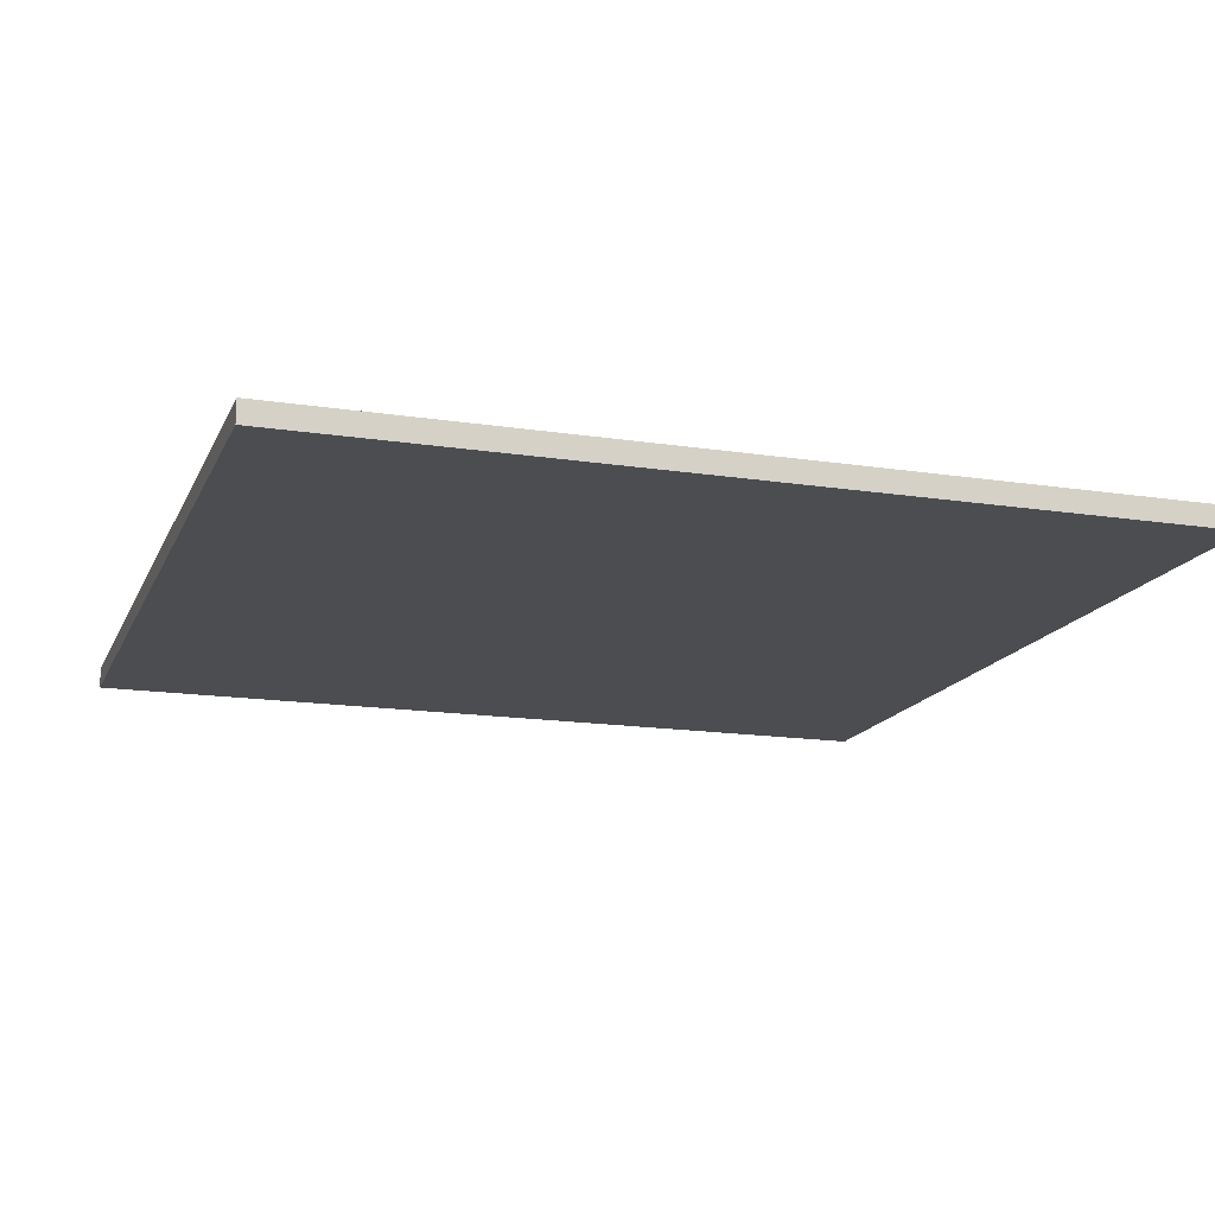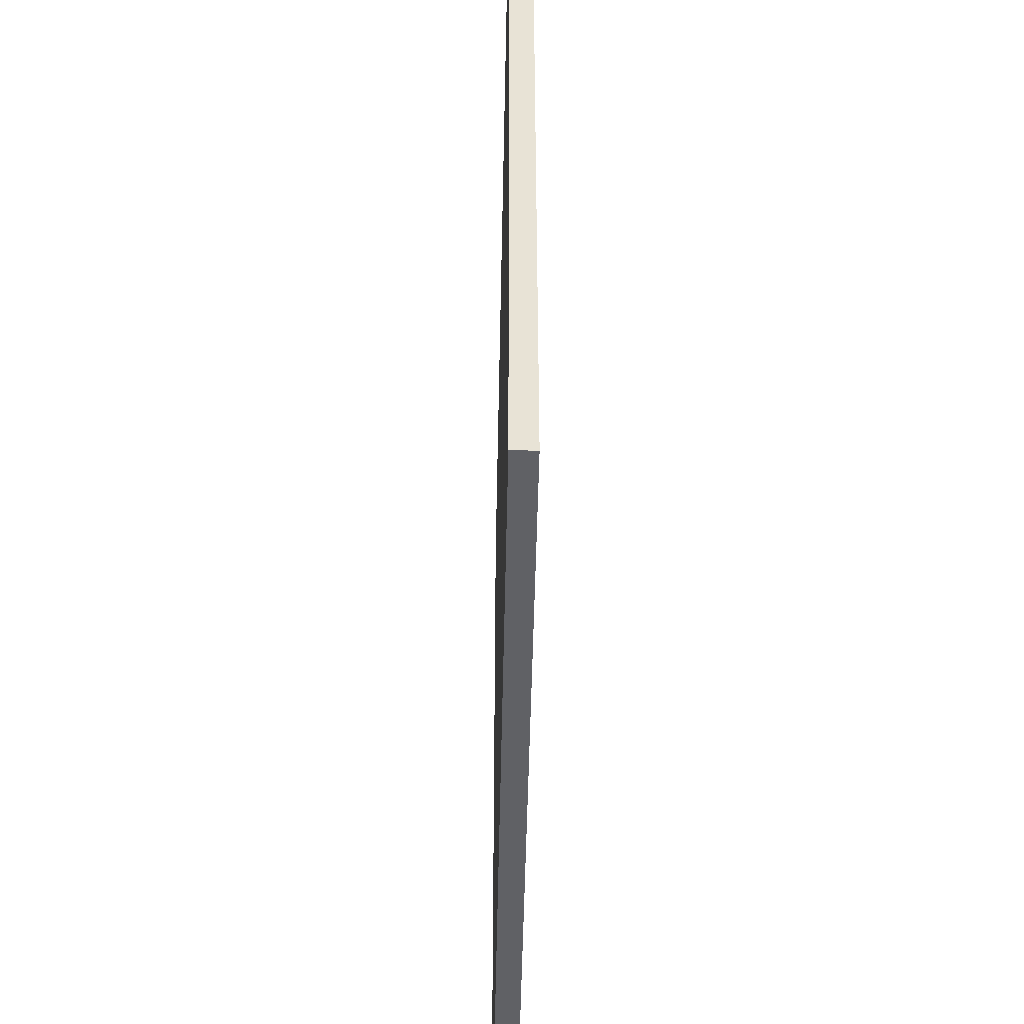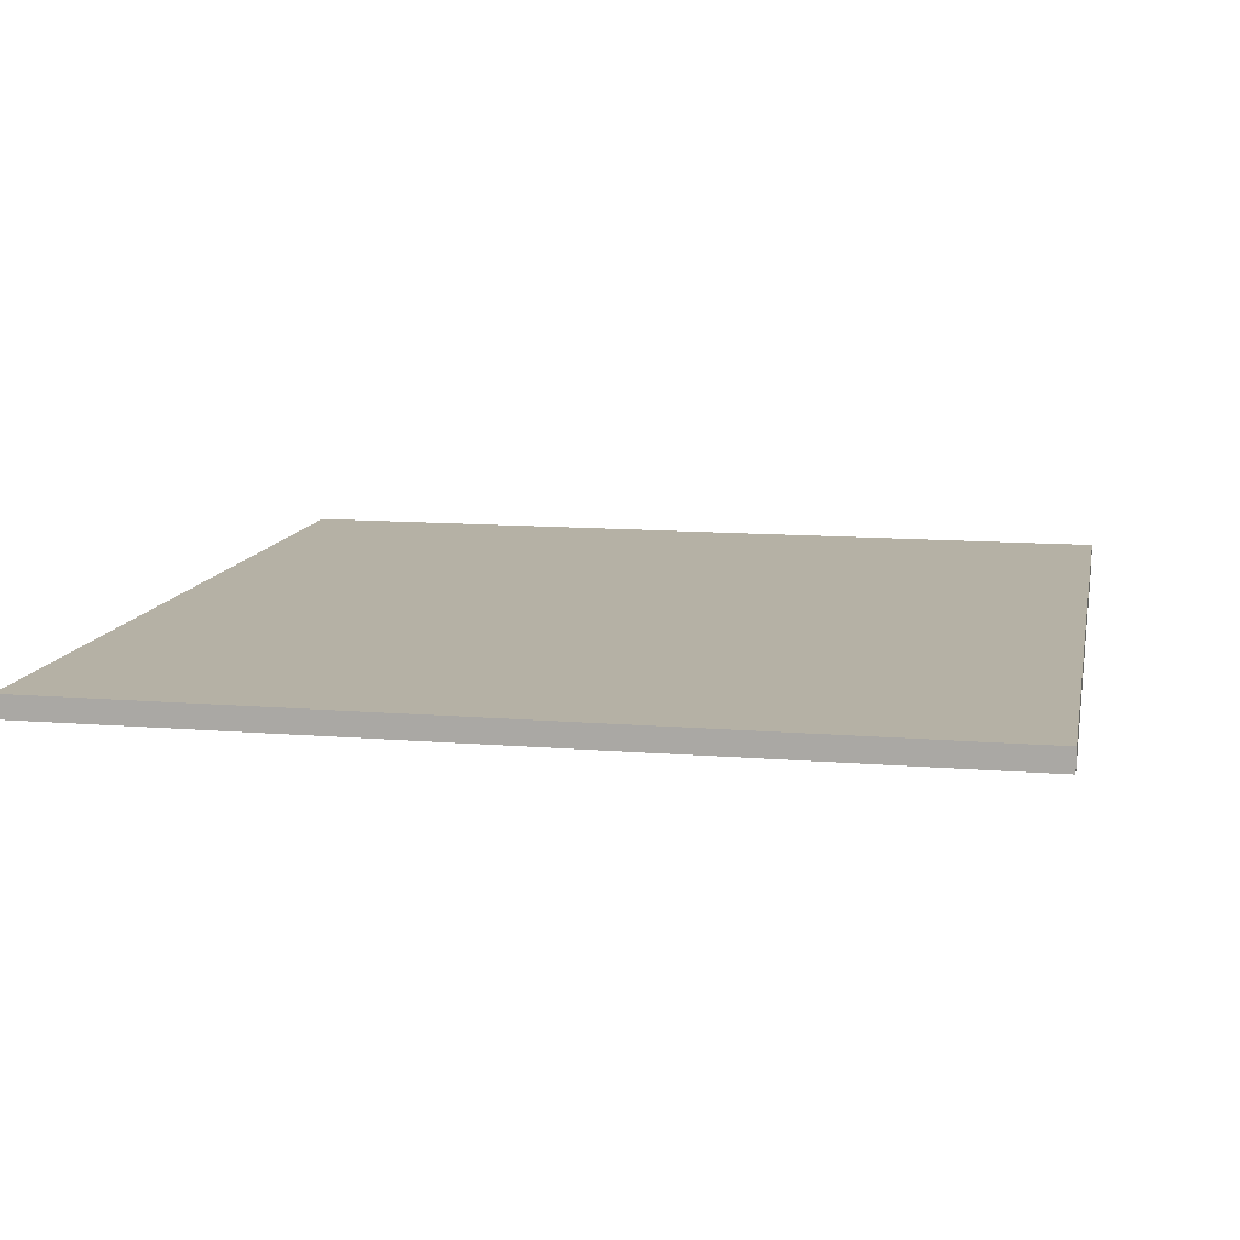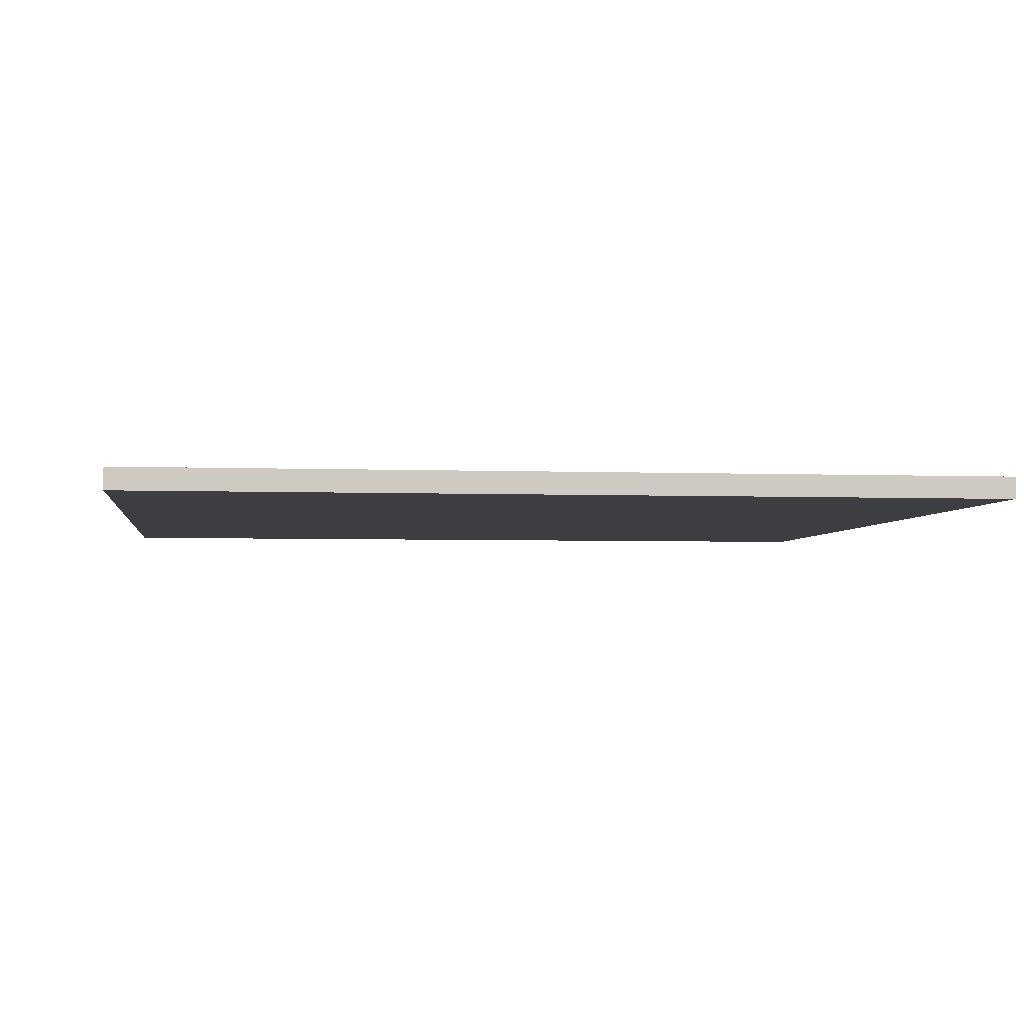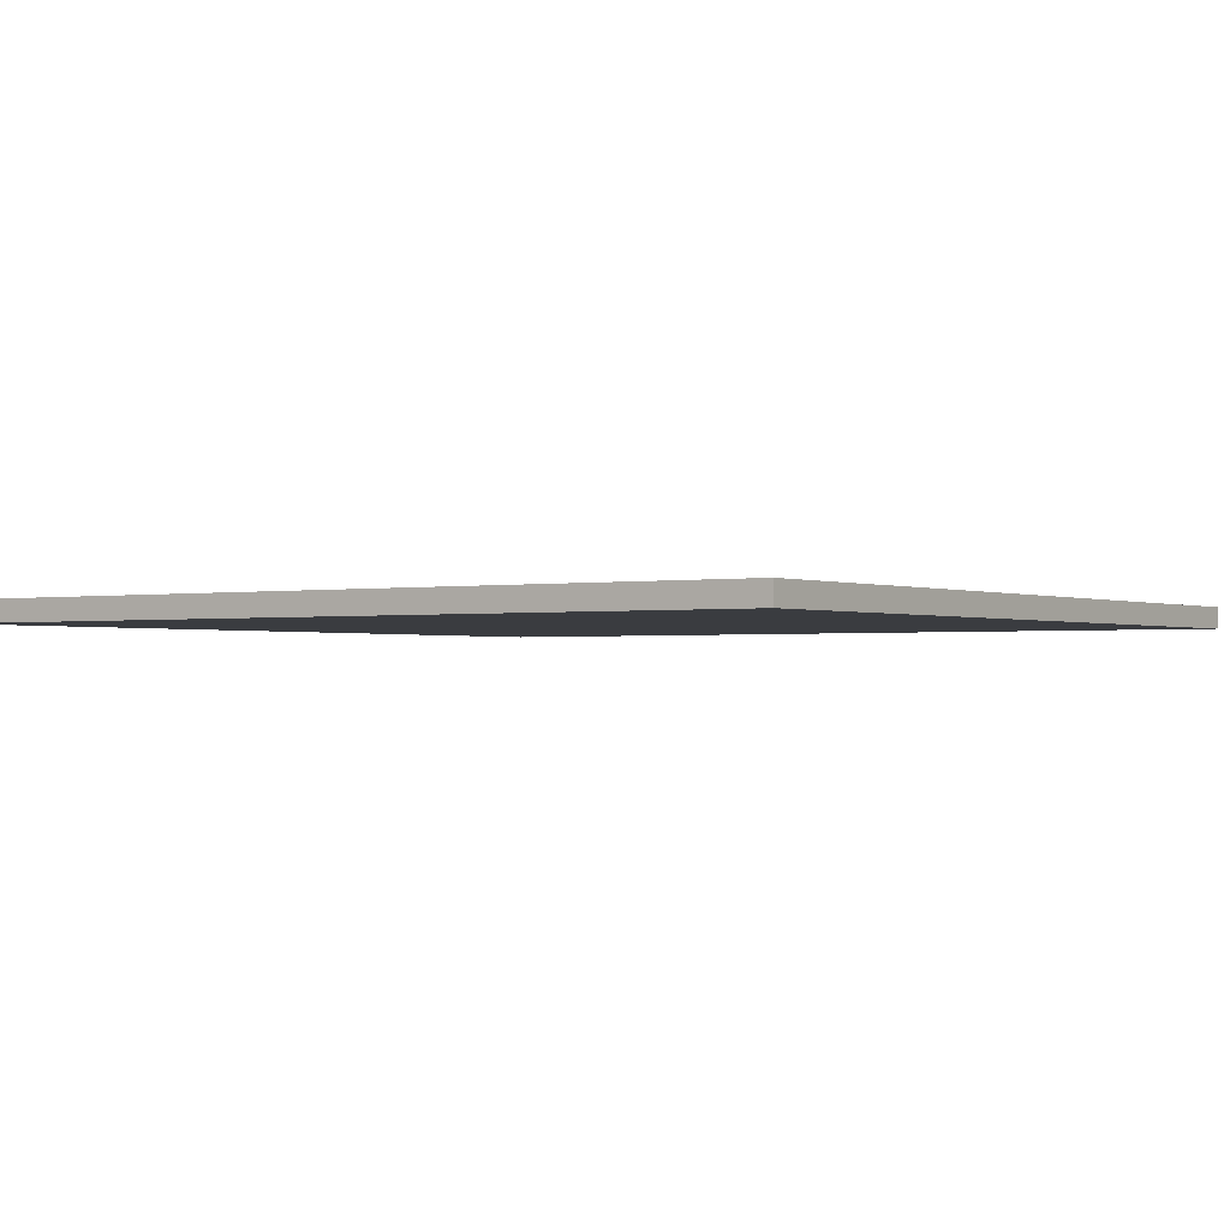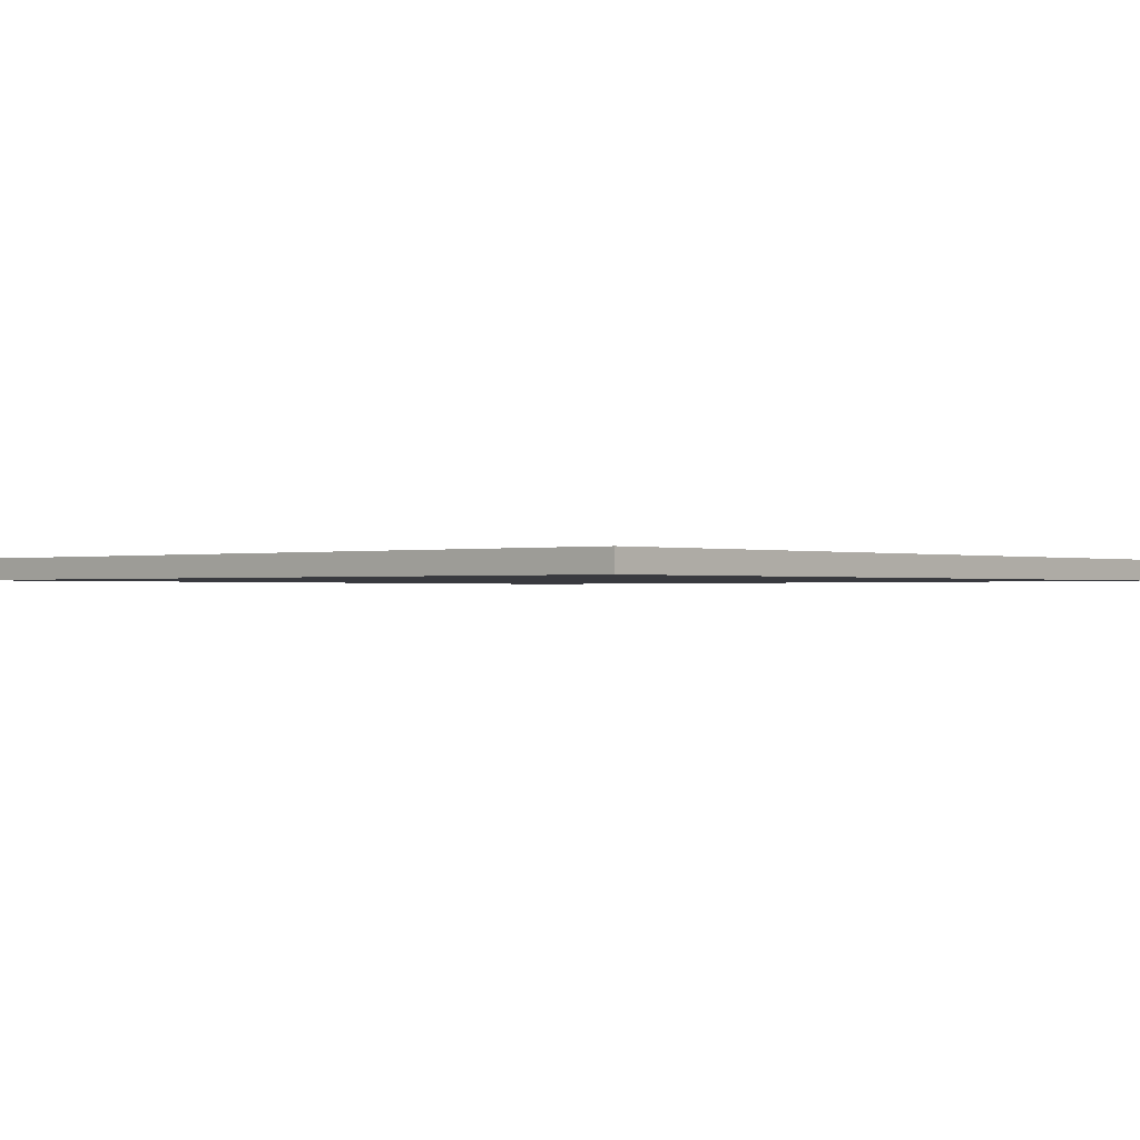
<metadata>
{"format":"obj","ext":"obj","renderer":"f3d","projection":"perspective","resolution":1024,"background":"white","views":[{"elev":-15.7,"azim":-107.9,"up":"+Y"},{"elev":-49.0,"azim":88.9,"up":"+Z"},{"elev":11.9,"azim":11.2,"up":"+Y"},{"elev":-3.6,"azim":82.4,"up":"+Y"},{"elev":-1.5,"azim":34.4,"up":"+Y"},{"elev":-0.7,"azim":41.8,"up":"+Y"}]}
</metadata>
<code>
g MainCity_Ground_Blank_01
v -2 -1.764e-07 2
v 2 -1.764e-07 2
v 2 3.481e-07 -2
v -2 3.481e-07 -2
v -2 0.1 2
v -2 0.1 -2
v 2 0.1 -2
v 2 0.1 2
v -2 -1.764e-07 2
v -2 0.1 2
v 2 0.1 2
v 2 -1.764e-07 2
v 2 -1.764e-07 2
v 2 0.1 2
v 2 0.1 -2
v 2 3.481e-07 -2
v 2 3.481e-07 -2
v 2 0.1 -2
v -2 0.1 -2
v -2 3.481e-07 -2
v -2 3.481e-07 -2
v -2 0.1 -2
v -2 0.1 2
v -2 -1.764e-07 2
g MainCity_Ground_Blank_01_0
f 3 2 1
f 4 3 1
f 7 6 5
f 8 7 5
f 11 10 9
f 12 11 9
f 15 14 13
f 16 15 13
f 19 18 17
f 20 19 17
f 23 22 21
f 24 23 21

</code>
